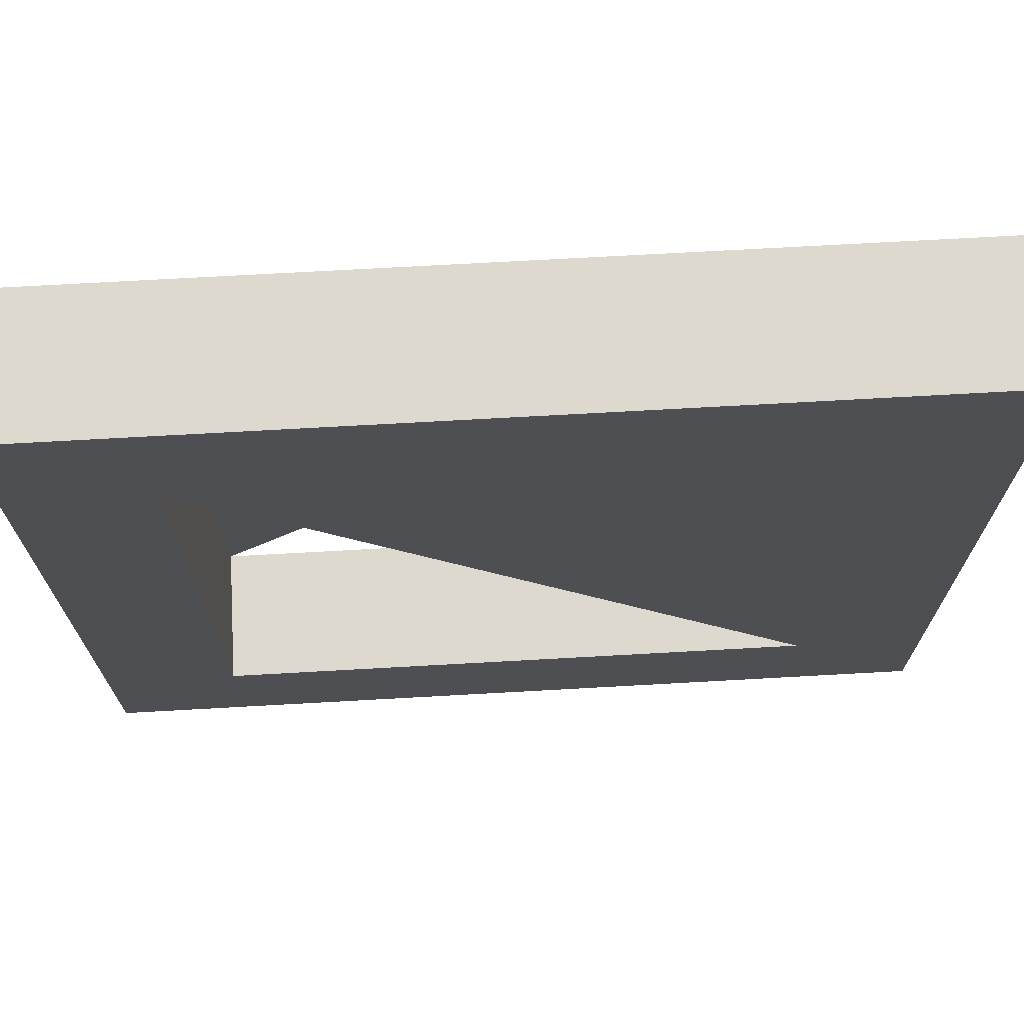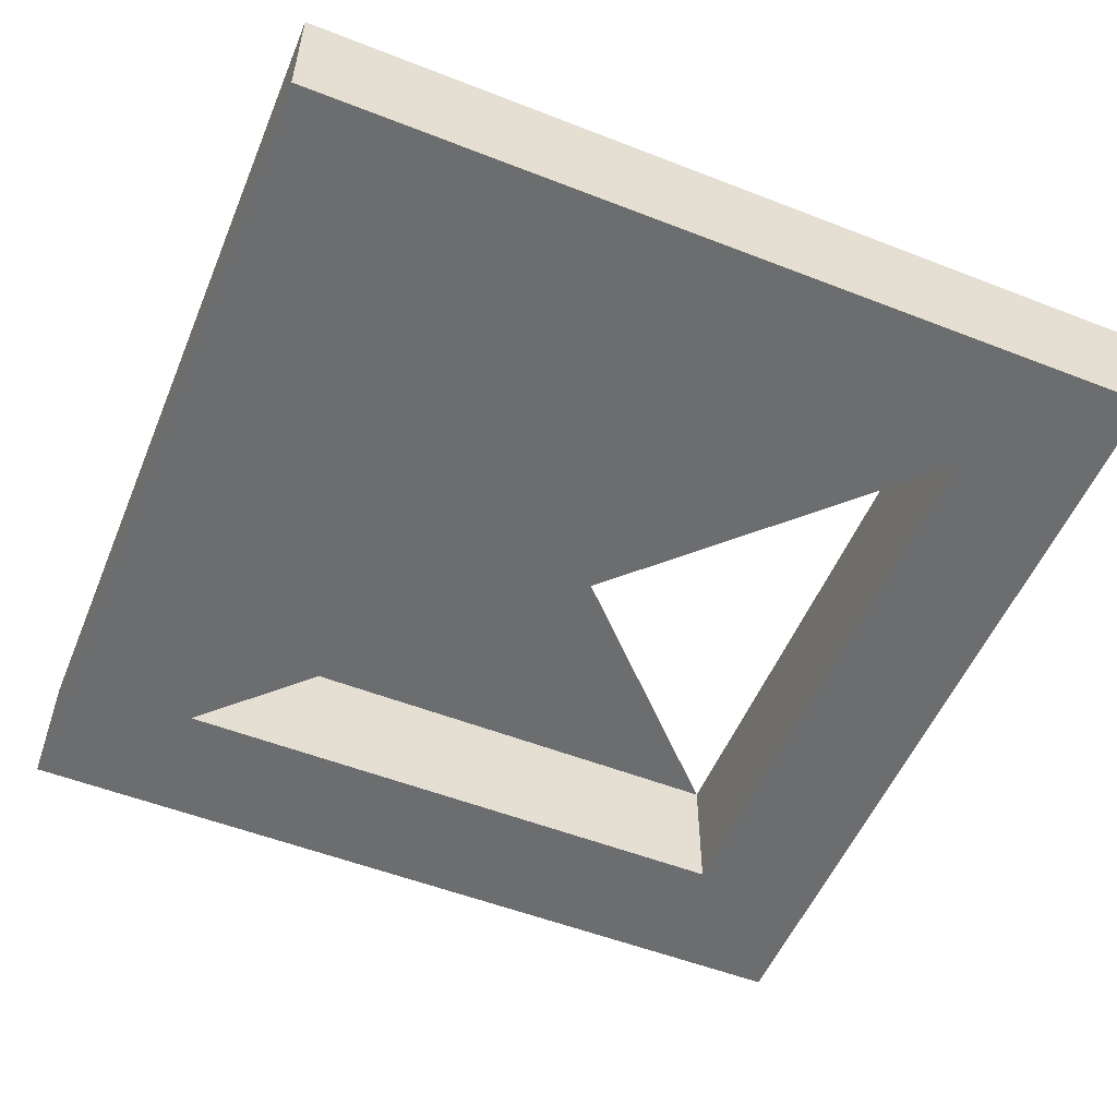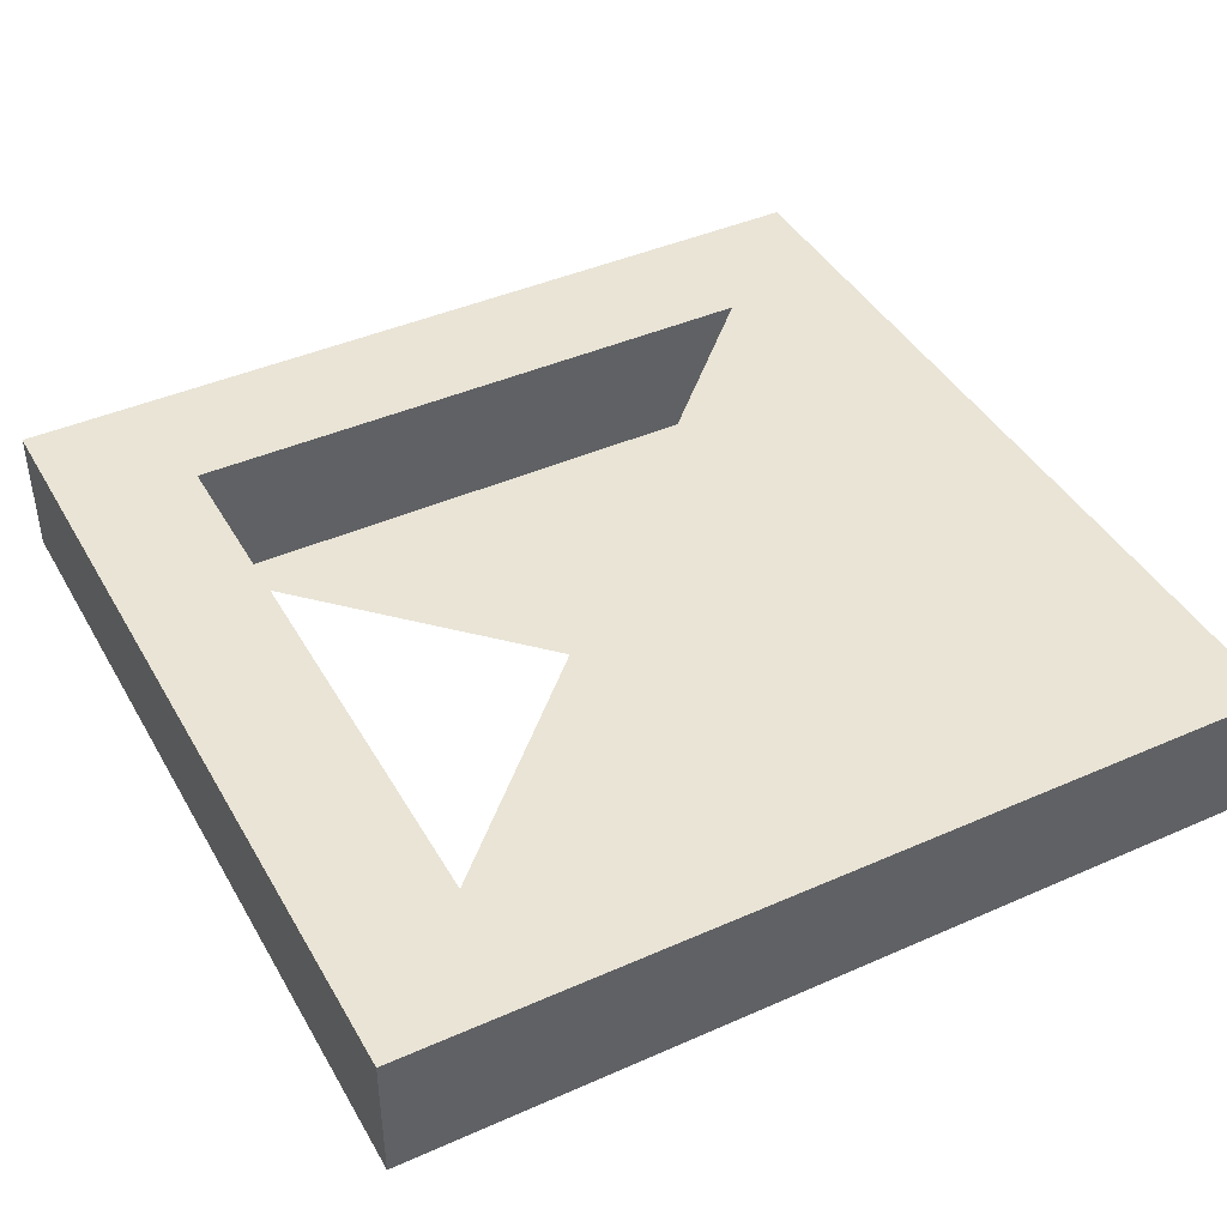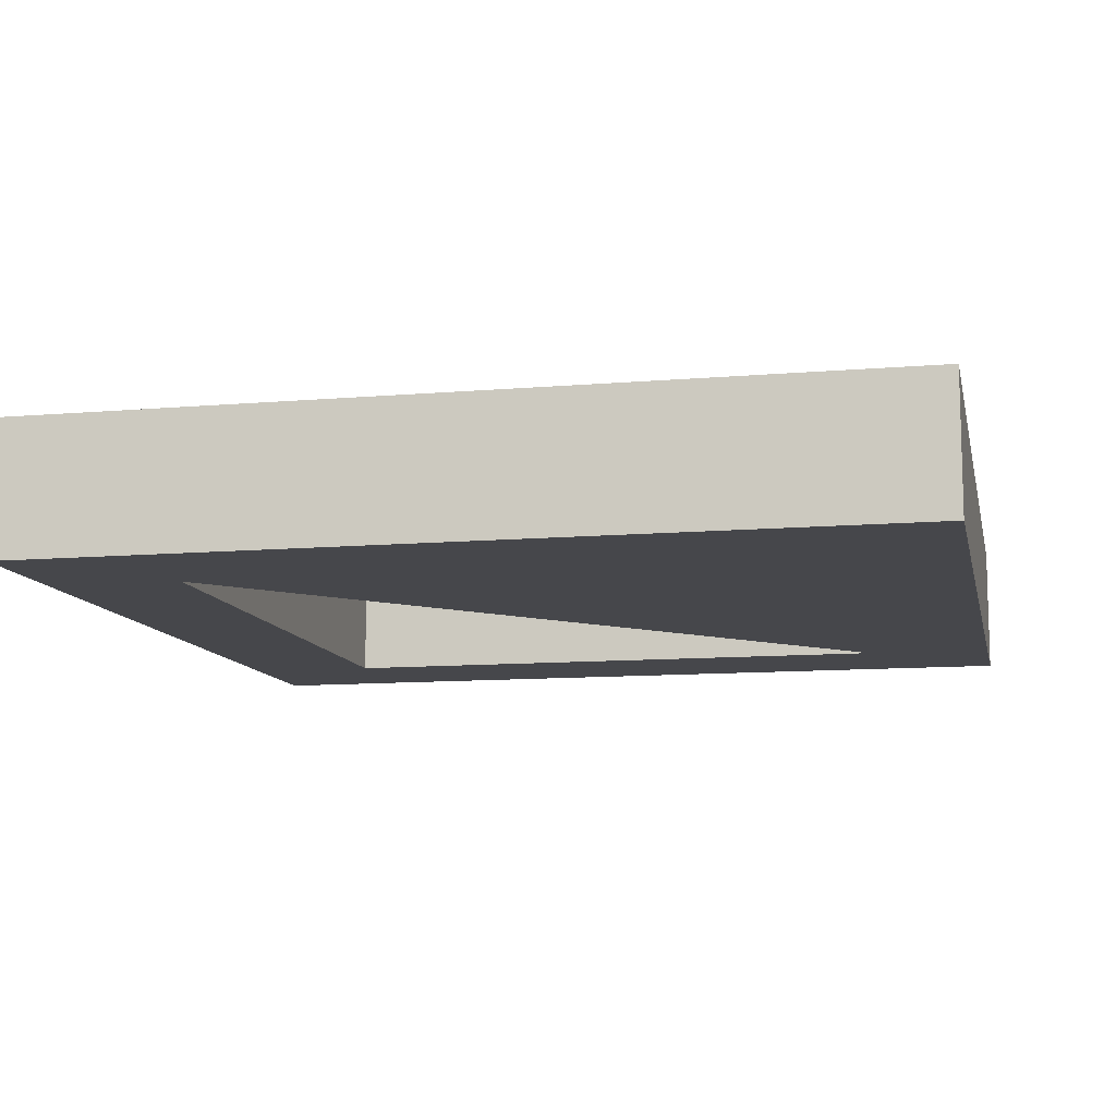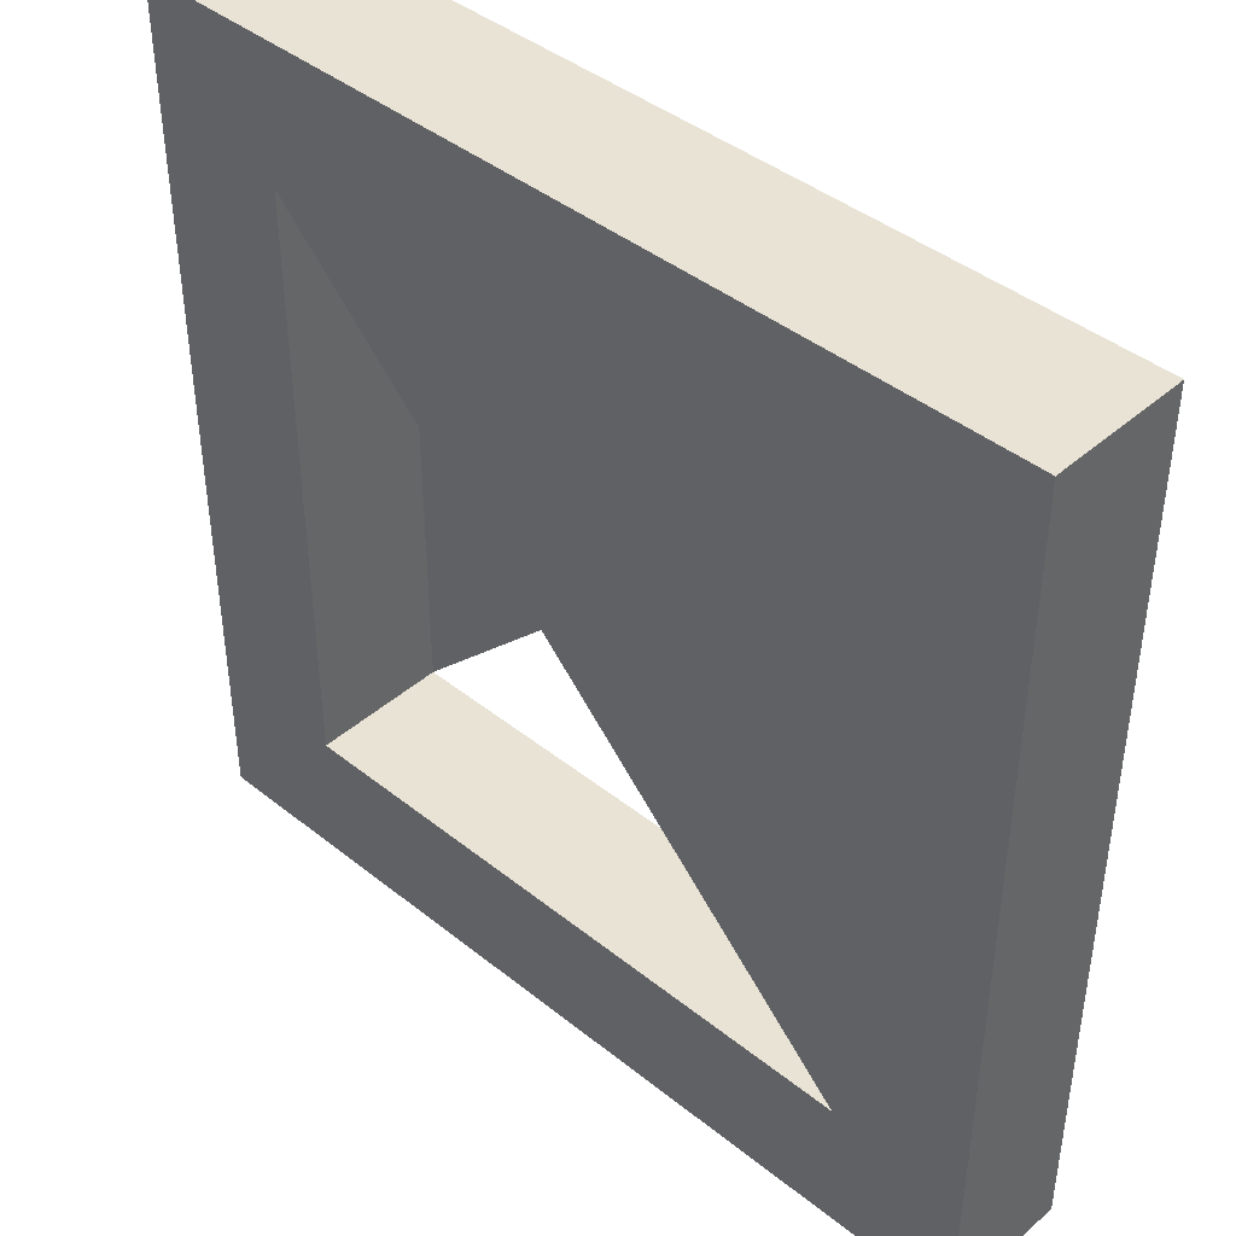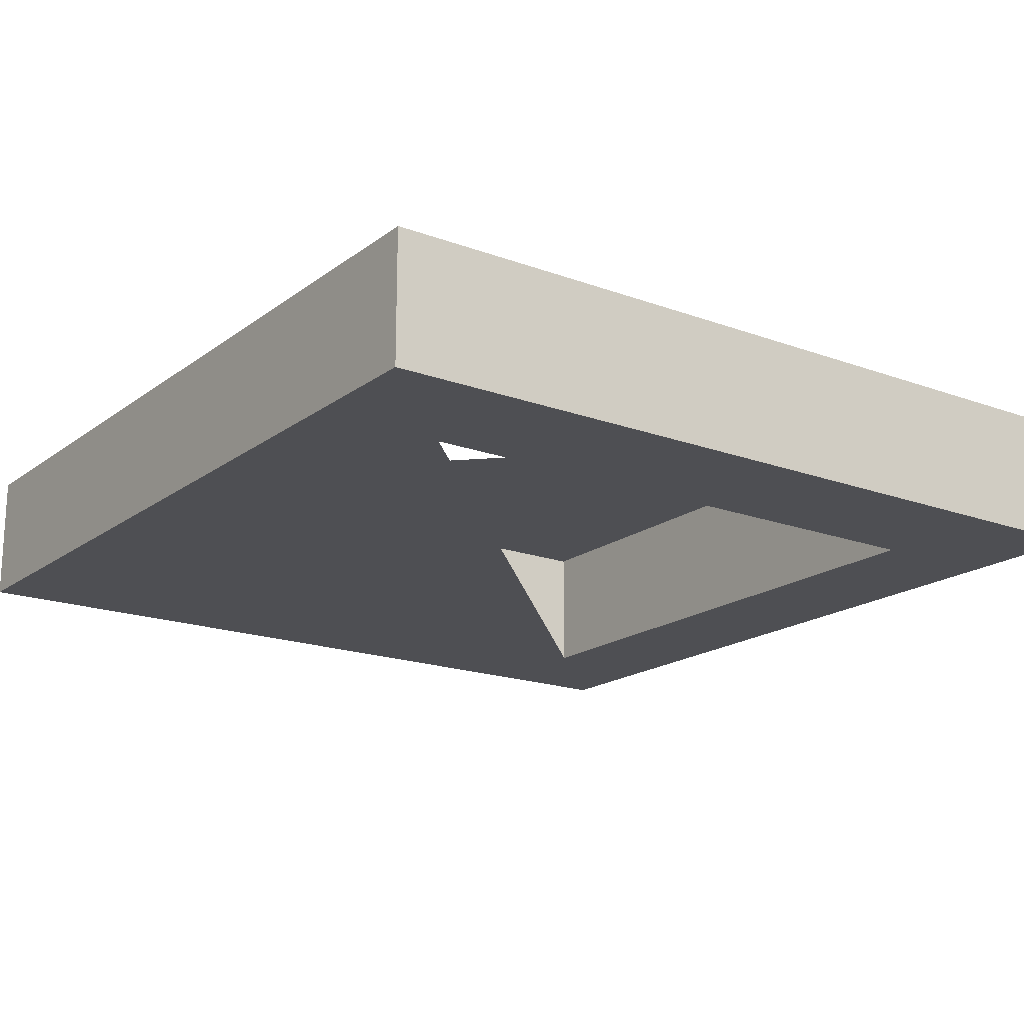
<metadata>
{"format":"obj","ext":"obj","renderer":"f3d","projection":"perspective","resolution":1024,"background":"white","views":[{"elev":71.5,"azim":176.8,"up":"+Y"},{"elev":-53.9,"azim":-112.5,"up":"+Z"},{"elev":42.6,"azim":62.2,"up":"+Z"},{"elev":-10.8,"azim":-168.0,"up":"+Z"},{"elev":42.3,"azim":-136.3,"up":"+Y"},{"elev":-18.1,"azim":-35.6,"up":"+Z"}]}
</metadata>
<code>
v -0.9 0.9 0.2
v -0.9 -0.9 0.2
v -0.9 -0.9 -0.2
v -0.9 0.9 -0.2
v 0.9 -0.9 0.2
v 0.9 -0.9 -0.2
v 0.9 0.9 0.2
v 0.9 0.9 -0.2
v -1.3 -1.3 0.2
v -1.3 1.3 0.2
v -1.3 1.3 -0.2
v -1.3 -1.3 -0.2
v 1.3 1.3 0.2
v 1.3 1.3 -0.2
v 1.3 -1.3 0.2
v 1.3 -1.3 -0.2
g Layer_Model_Front
f 1 2 3 4
f 2 5 6 3
f 5 7 8 6
f 7 1 4 8
f 9 10 11 12
f 10 13 14 11
f 13 15 16 14
f 15 9 12 16
f 9 2 1 10
f 15 13 5 9
f 5 13 10 7
f 5 2 9
f 1 7 10
f 12 3 6 16
f 14 16 8 11
f 8 4 3 11
f 11 3 12
f 6 8 16

</code>
